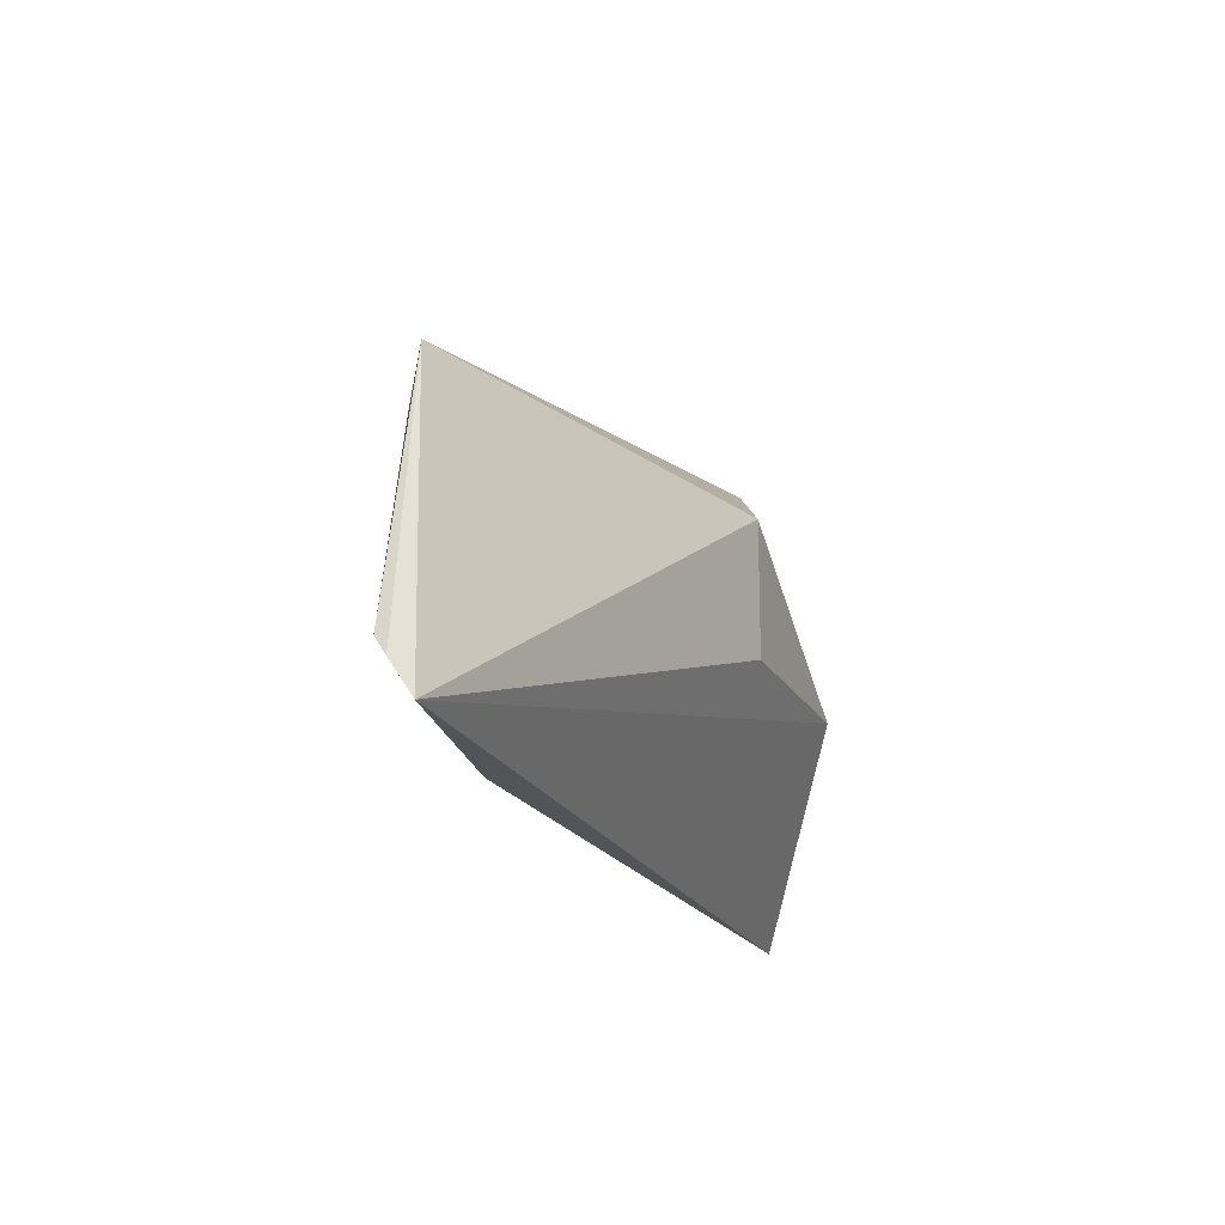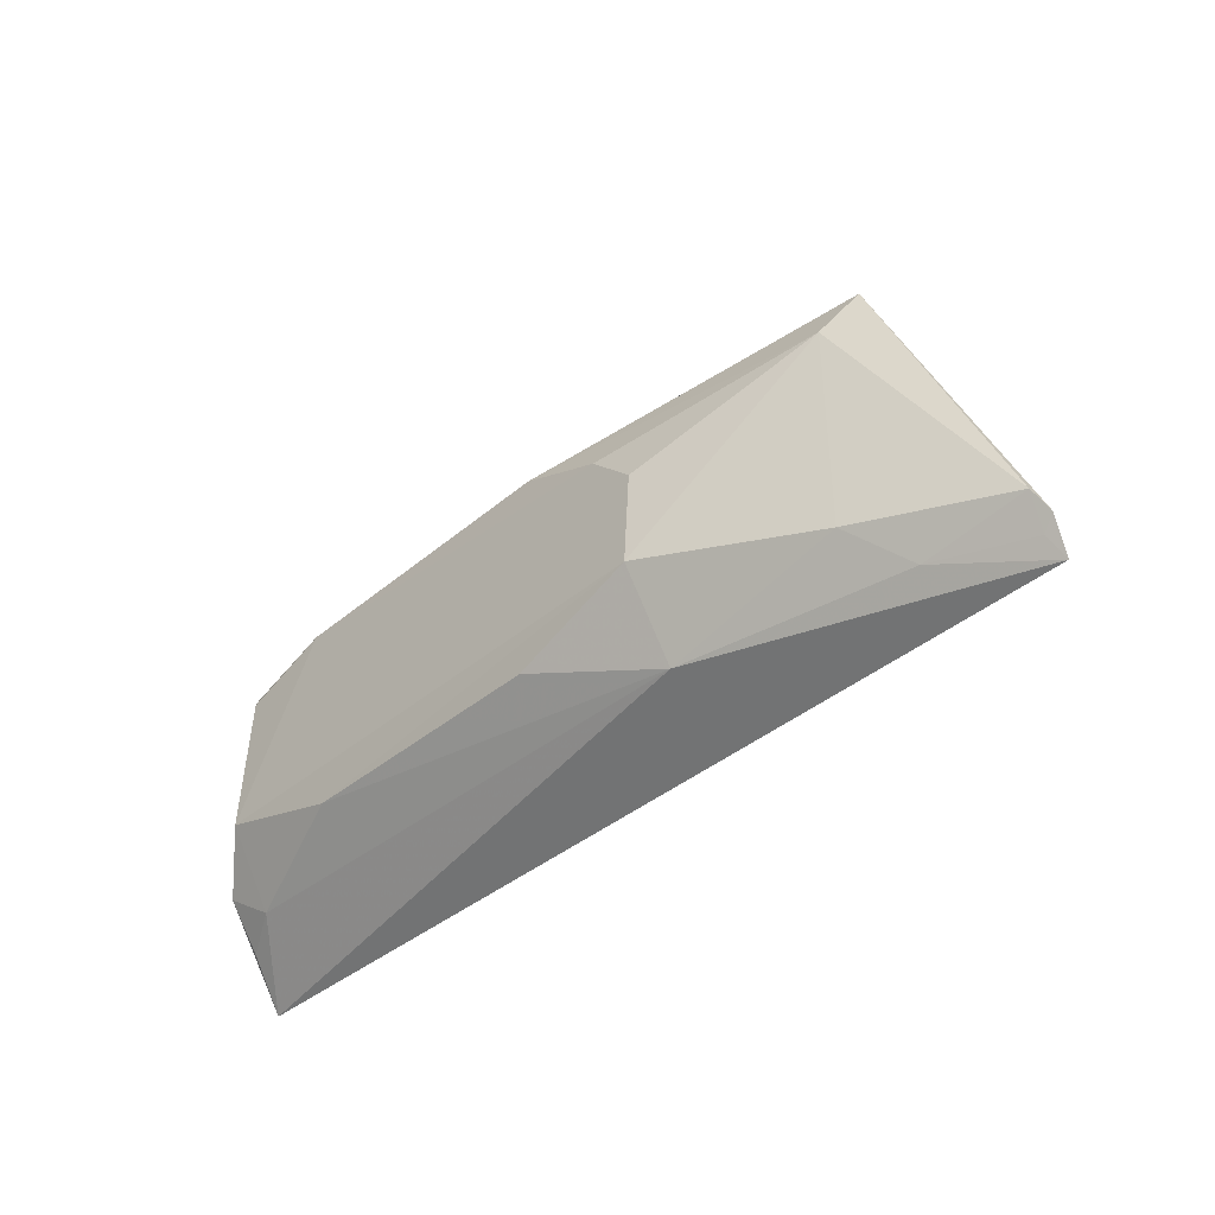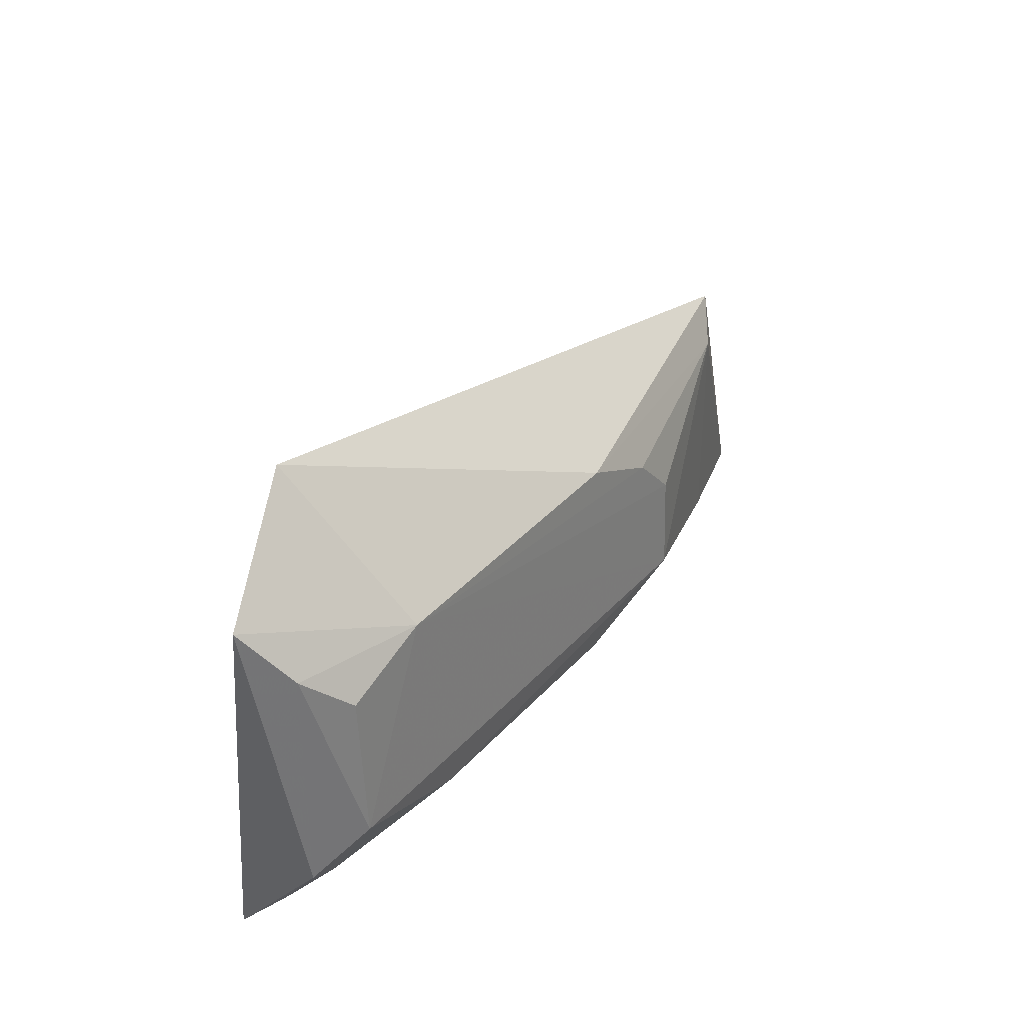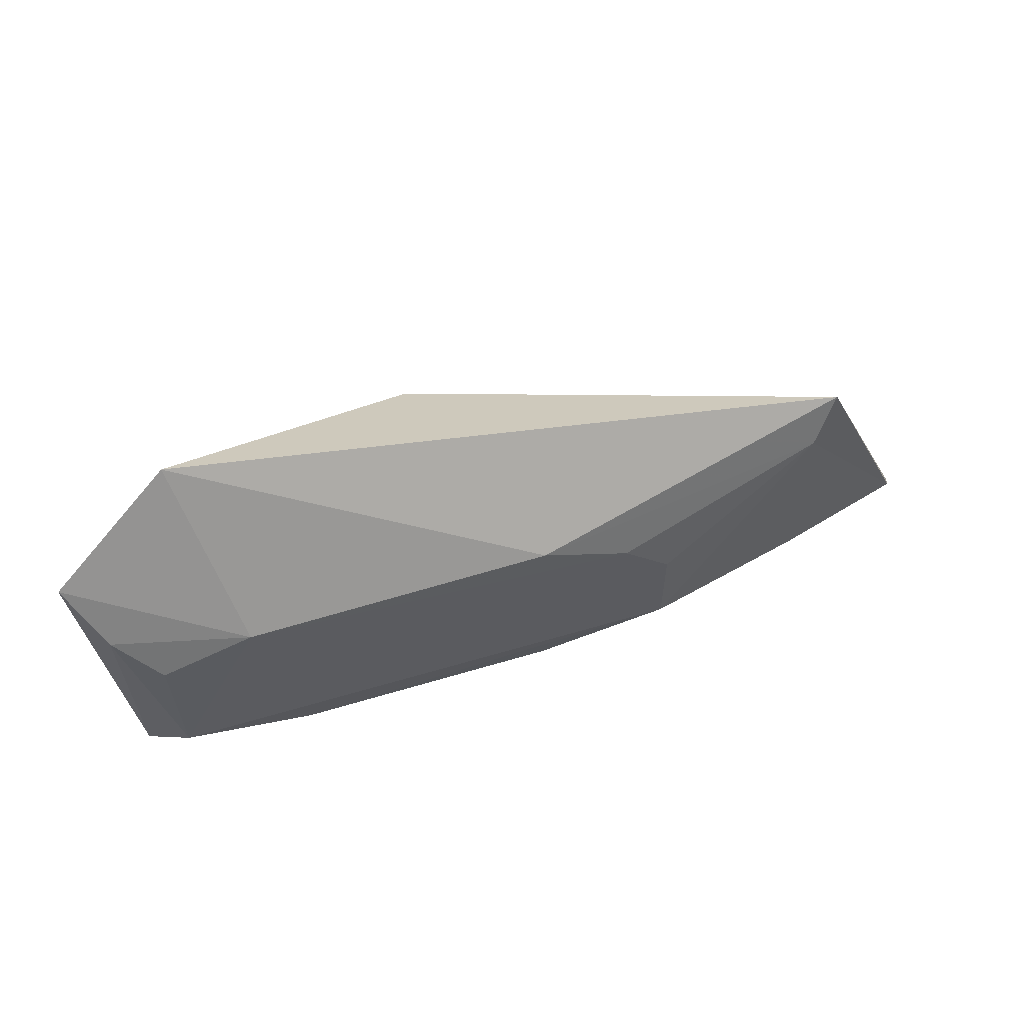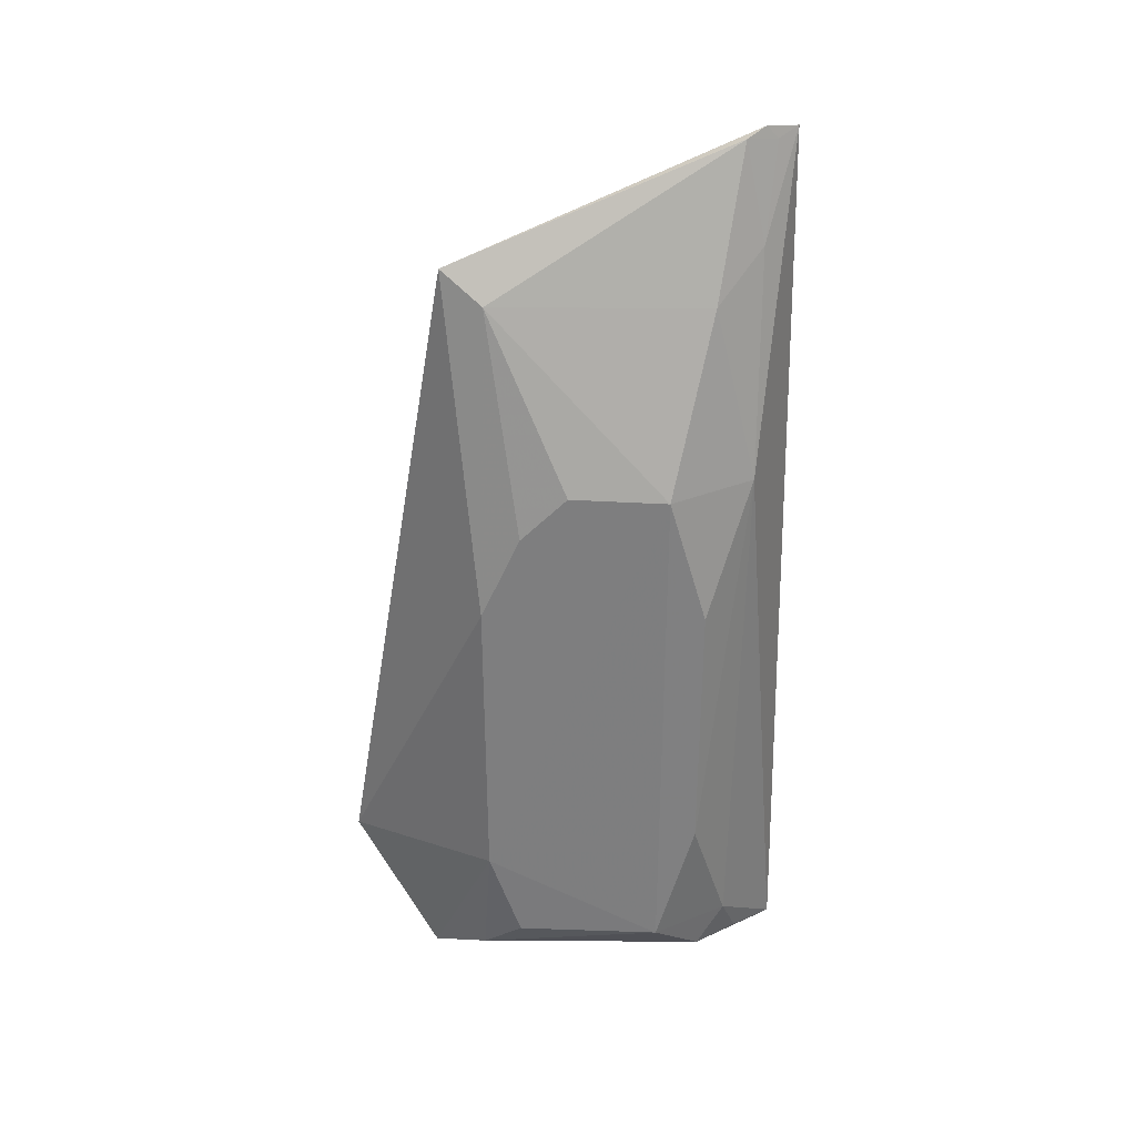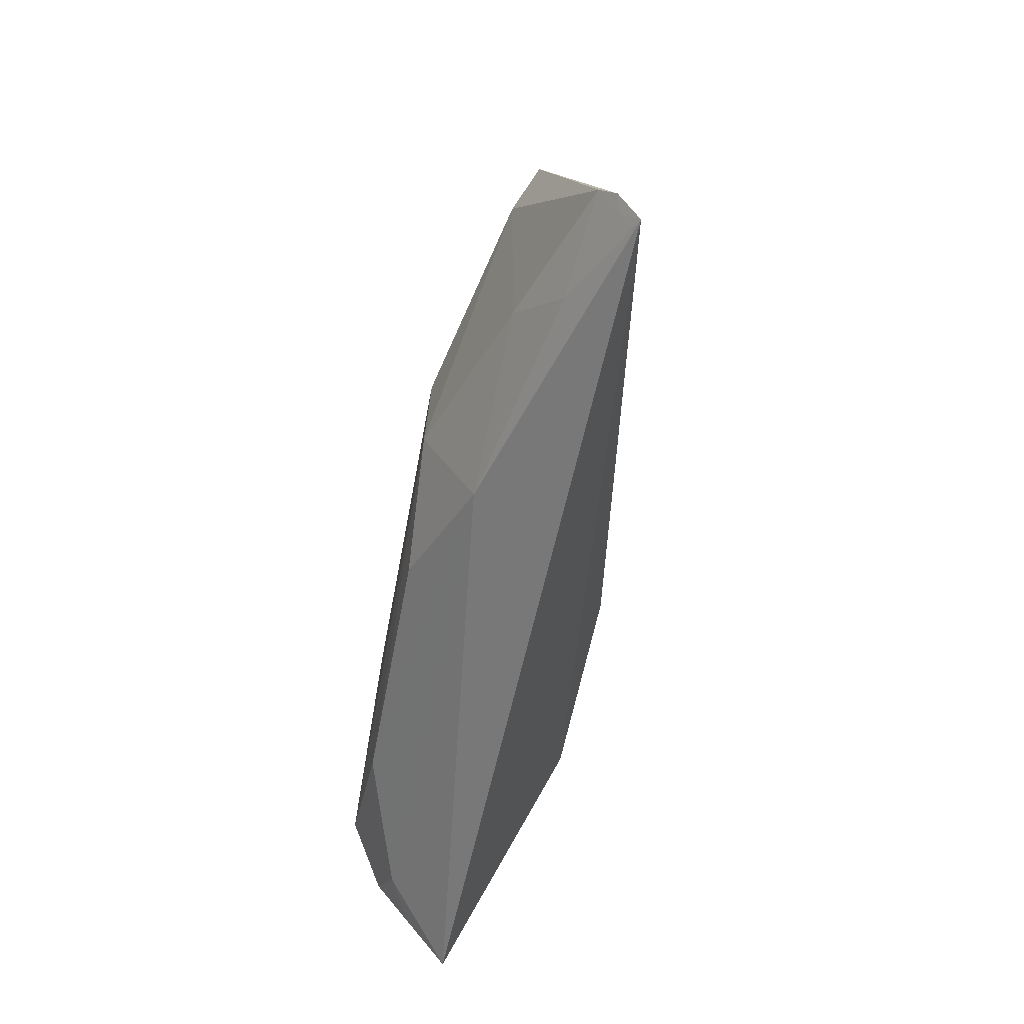
<metadata>
{"format":"obj","ext":"obj","renderer":"f3d","projection":"perspective","resolution":1024,"background":"white","views":[{"elev":-18.5,"azim":-69.6,"up":"+Y"},{"elev":-39.4,"azim":-134.1,"up":"+Y"},{"elev":33.9,"azim":124.8,"up":"+Y"},{"elev":61.0,"azim":163.1,"up":"+Y"},{"elev":-59.9,"azim":-90.5,"up":"+Z"},{"elev":-55.1,"azim":-100.3,"up":"+Y"}]}
</metadata>
<code>
v 0.2677 -0.07619 -0.1514
v 0.2625 -0.06216 -0.1659
v 0.2302 0.07866 -0.1472
v 0.002968 0.0425 -0.164
v -0.03739 -0.06903 -0.1438
v 0.2167 0.02818 -0.1873
v 0.2721 0.04925 -0.1641
v 0.0709 -0.05867 -0.1735
v 0.2197 -0.009634 -0.1153
v 0.1152 0.02981 -0.1873
v 0.2614 -0.04751 -0.1777
v 0.2034 -0.04402 -0.1883
v 0.0711 -0.03078 -0.1905
v 0.1439 0.03582 -0.1153
v 0.2474 0.01712 -0.1872
v 0.2474 -0.05683 -0.1741
v 0.01224 -0.0441 -0.1716
v 0.07054 0.001667 -0.1891
v 0.1152 -0.04385 -0.1883
v 0.1439 -0.009634 -0.1153
v 0.2614 0.03055 -0.1777
v 0.2469 -0.03151 -0.1897
v -0.00357 -0.05903 -0.1589
v -0.03643 -0.05203 -0.1553
v 0.08607 0.01701 -0.1882
v 0.01257 0.02857 -0.1717
v -0.03918 -0.05833 -0.1505
v -0.03474 -0.06241 -0.1489
f 7 6 3
f 8 1 5
f 9 5 1
f 9 7 3
f 9 1 7
f 10 4 3
f 10 3 6
f 11 7 1
f 11 1 2
f 14 9 3
f 14 3 4
f 14 4 5
f 16 2 1
f 16 1 8
f 16 8 12
f 16 11 2
f 17 13 8
f 18 6 13
f 19 13 12
f 19 12 8
f 19 8 13
f 20 14 5
f 20 5 9
f 20 9 14
f 21 15 6
f 21 6 7
f 21 7 11
f 22 12 13
f 22 13 6
f 22 6 15
f 22 16 12
f 22 11 16
f 22 21 11
f 22 15 21
f 23 17 8
f 23 8 5
f 24 17 23
f 25 10 6
f 25 6 18
f 26 25 18
f 26 4 10
f 26 10 25
f 26 24 4
f 26 17 24
f 26 18 13
f 26 13 17
f 27 5 4
f 27 4 24
f 28 23 5
f 28 5 27
f 28 27 24
f 28 24 23

</code>
